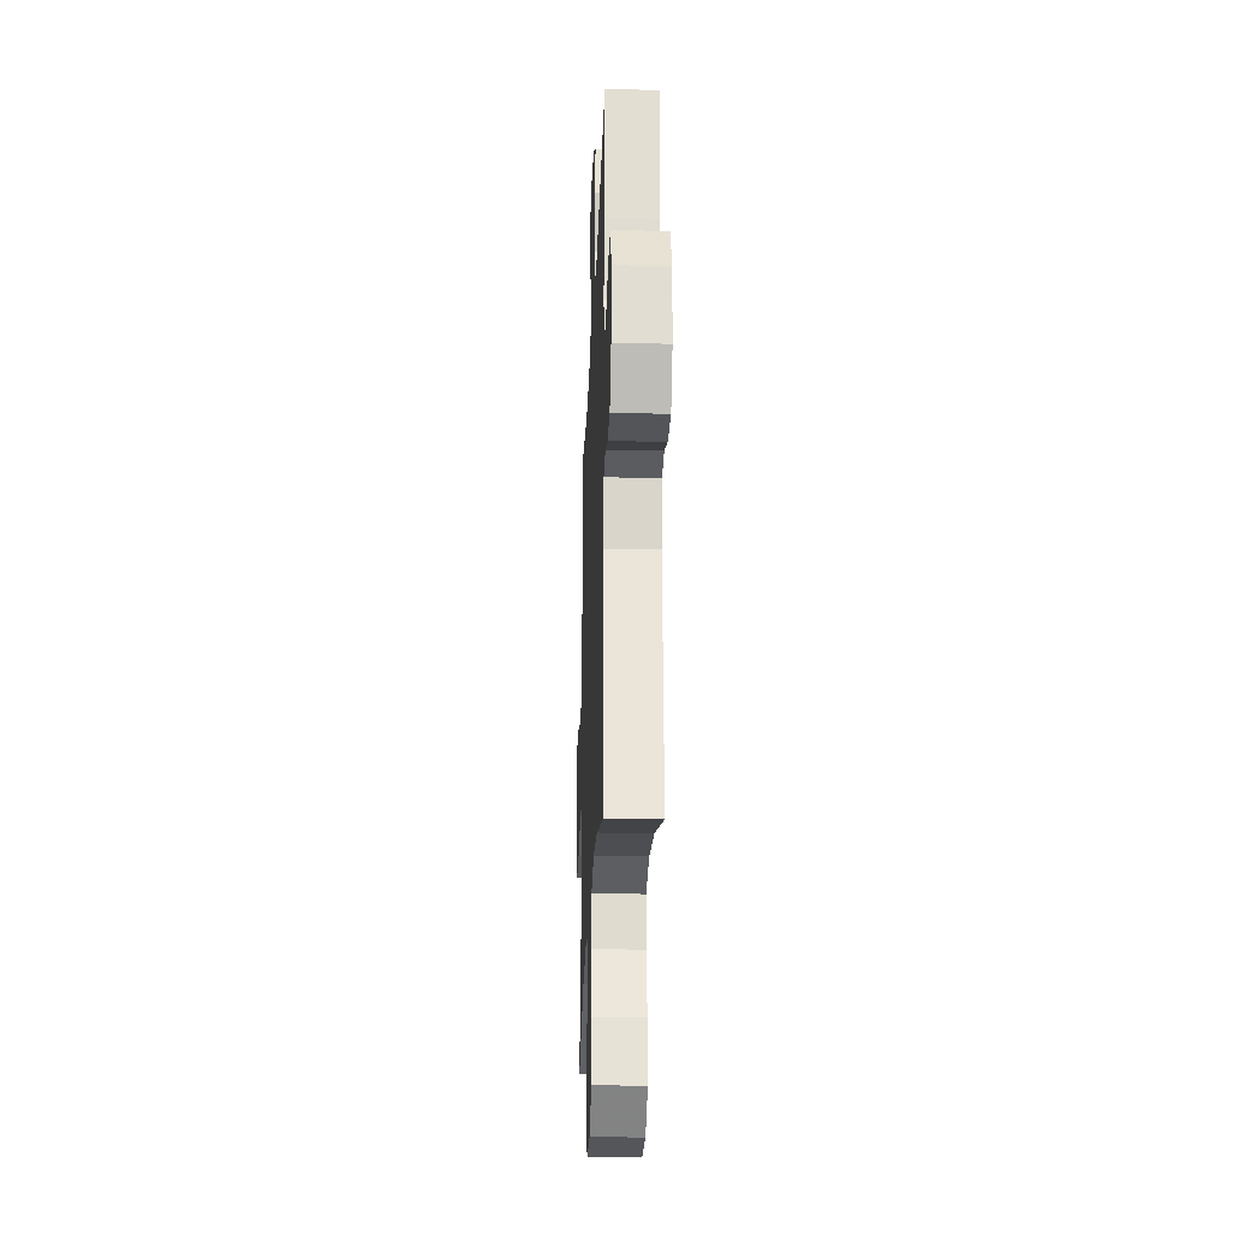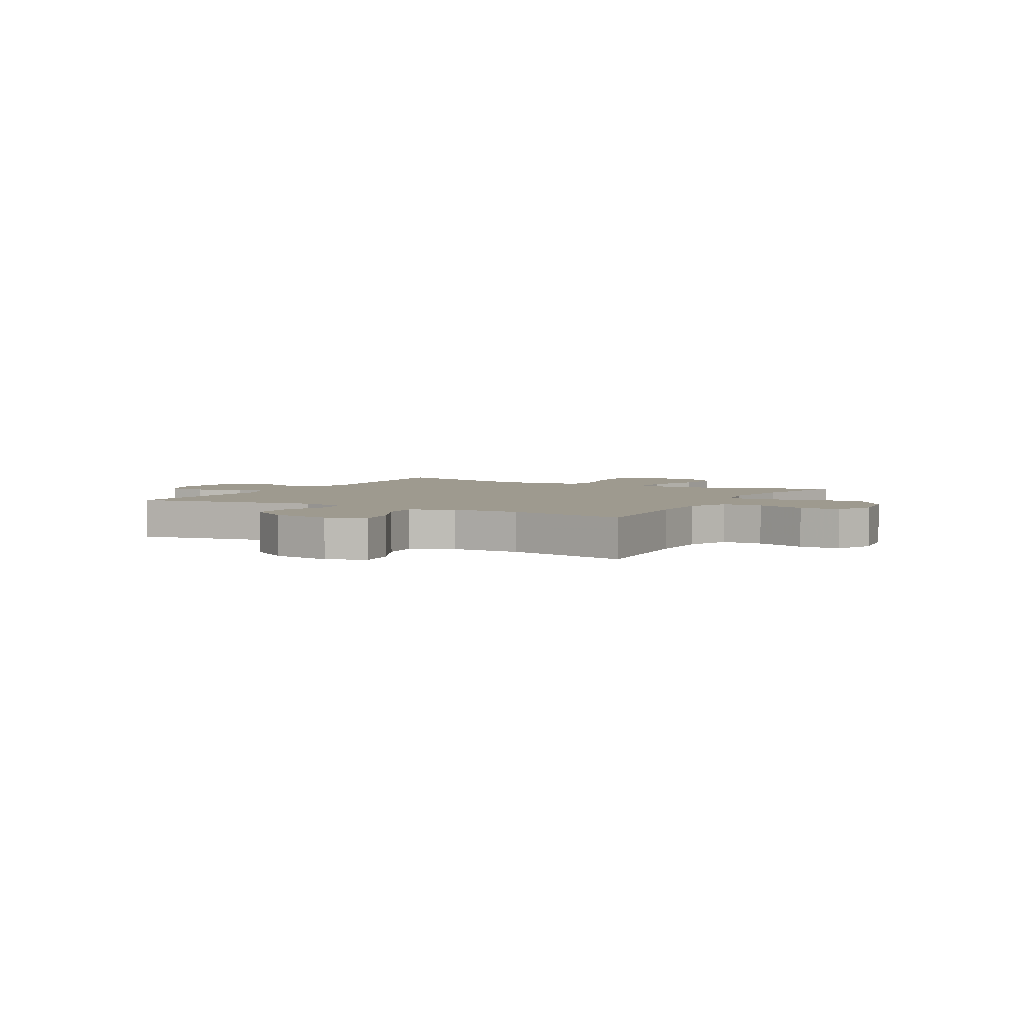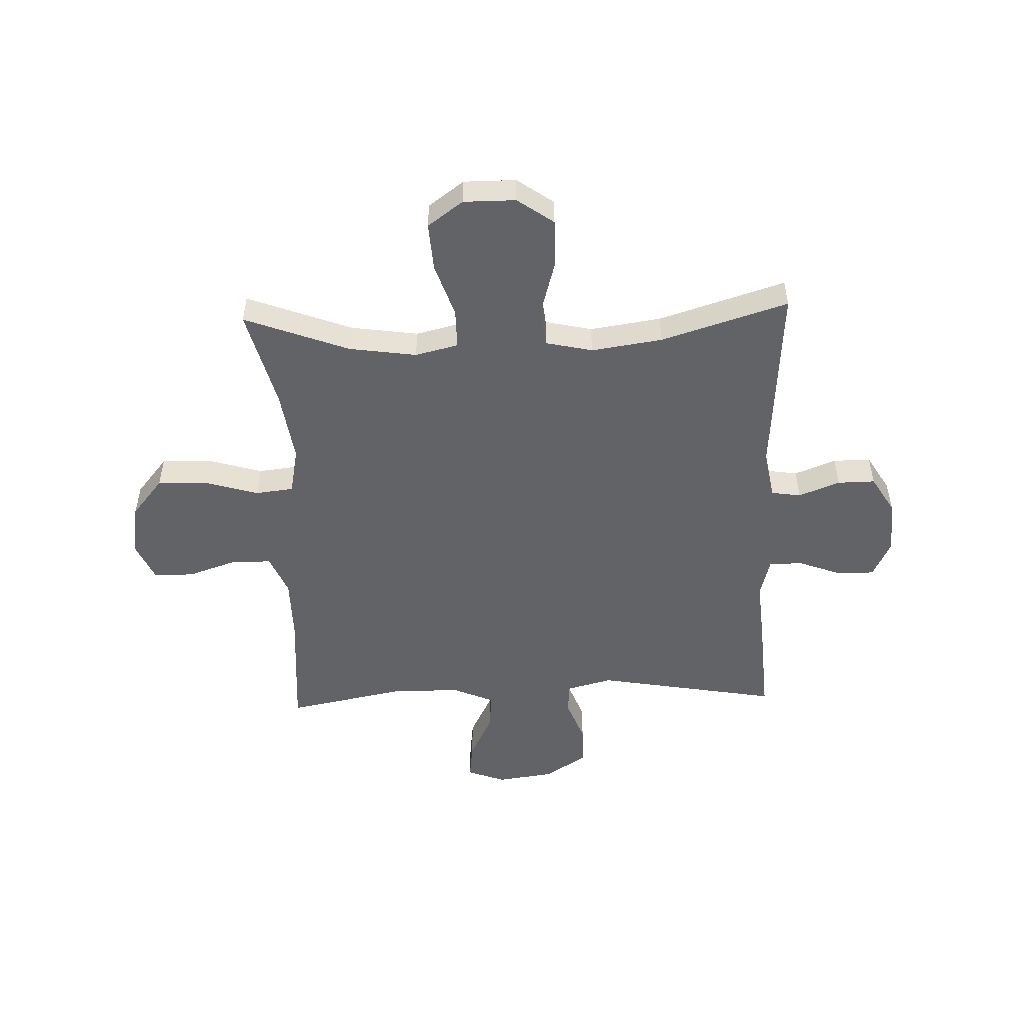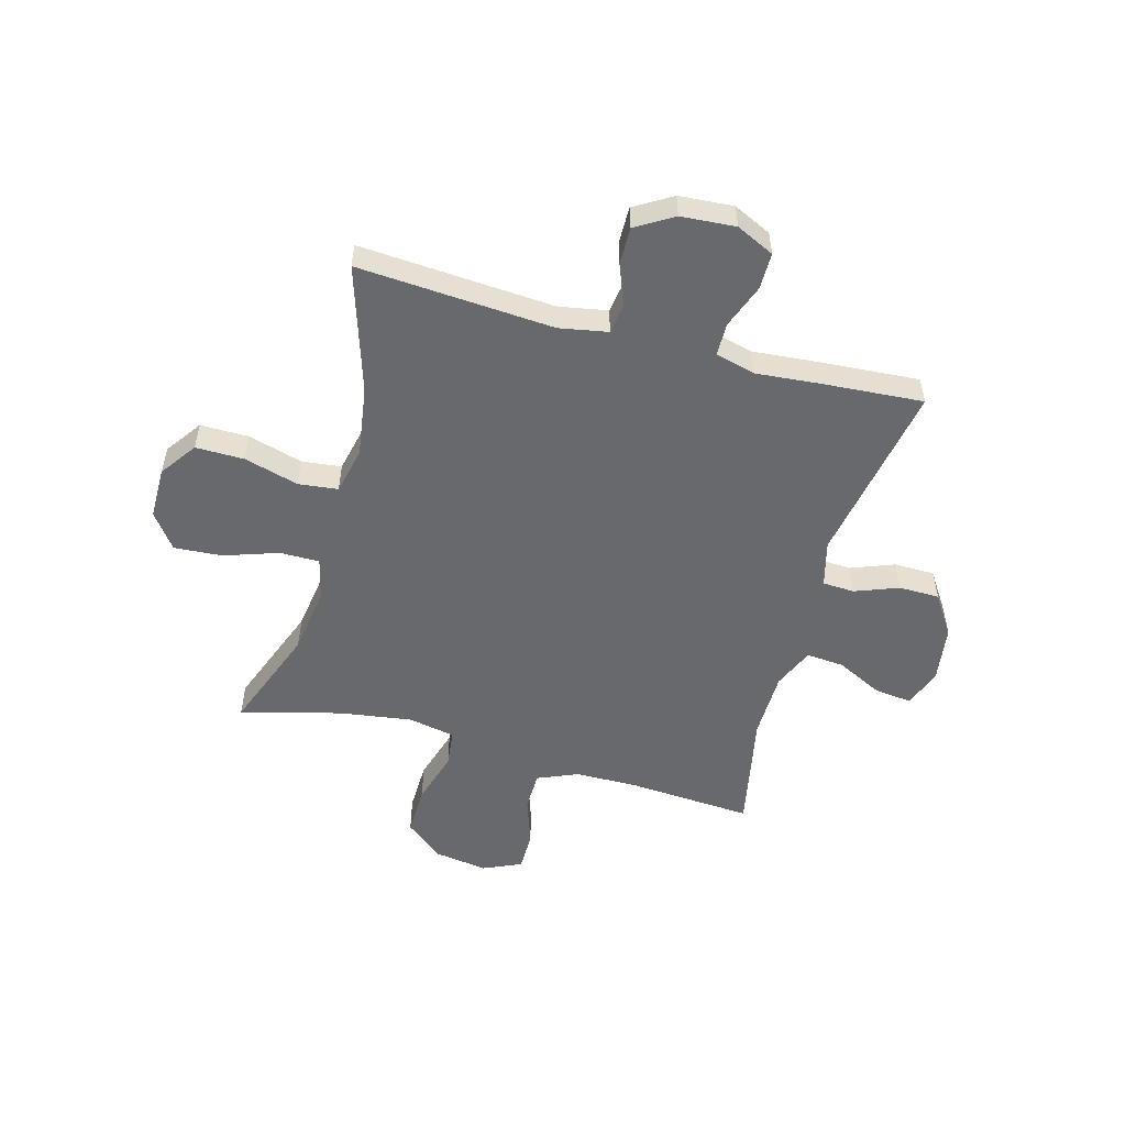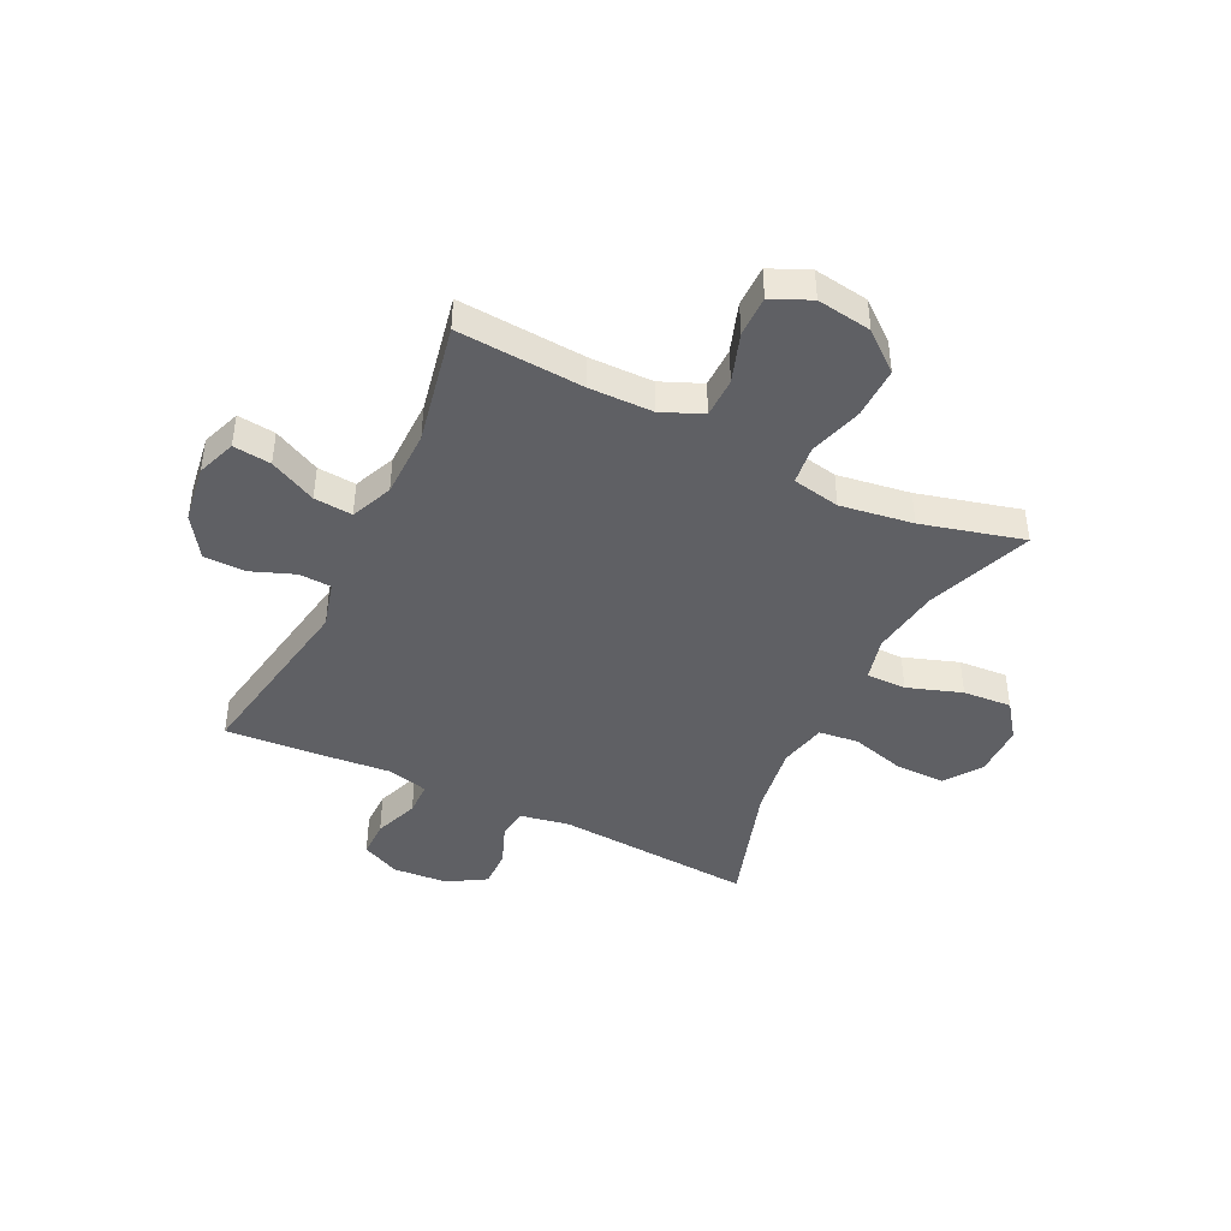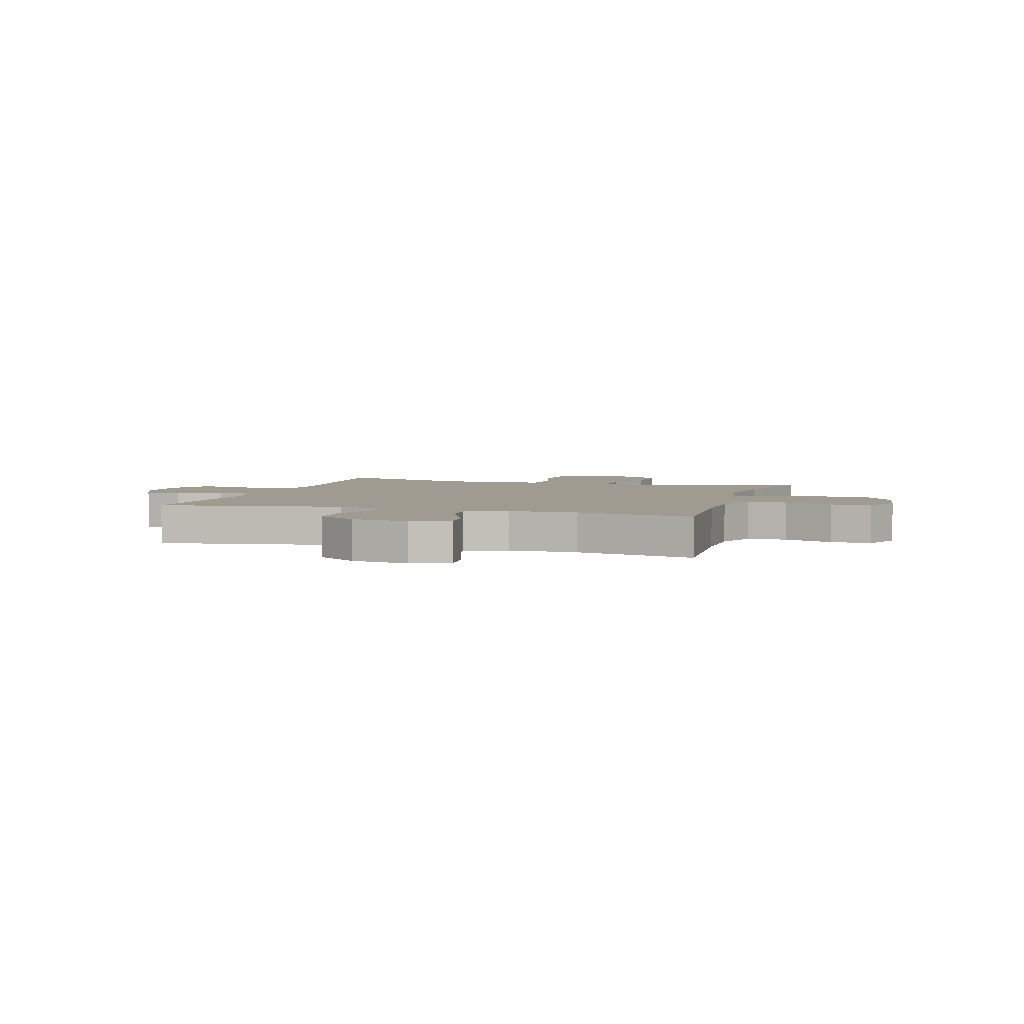
<metadata>
{"format":"obj","ext":"obj","renderer":"f3d","projection":"perspective","resolution":1024,"background":"white","views":[{"elev":-25.4,"azim":-92.2,"up":"+Z"},{"elev":3.8,"azim":28.9,"up":"+Y"},{"elev":-50.8,"azim":-178.0,"up":"+Y"},{"elev":-52.8,"azim":-105.3,"up":"+Y"},{"elev":-43.4,"azim":64.2,"up":"+Y"},{"elev":4.0,"azim":17.2,"up":"+Y"}]}
</metadata>
<code>
v 0.5 0.07 0.5
v 0.484 0.07 0.273
v 0.485 0.07 0.159
v 0.516 0.07 0.085
v 0.588 0.07 0.084
v 0.677 0.07 0.114
v 0.75 0.07 0.114
v 0.781 0.07 0.044
v 0.766 0.07 -0.054
v 0.709 0.07 -0.123
v 0.617 0.07 -0.121
v 0.52 0.07 -0.092
v 0.451 0.07 -0.1
v 0.434 0.07 -0.186
v 0.453 0.07 -0.317
v 0.5 0.07 -0.5
v 0.31 0.07 -0.428
v 0.187 0.07 -0.41
v 0.109 0.07 -0.429
v 0.109 0.07 -0.501
v 0.142 0.07 -0.599
v 0.148 0.07 -0.687
v 0.084 0.07 -0.734
v -0.011 0.07 -0.734
v -0.077 0.07 -0.687
v -0.076 0.07 -0.599
v -0.048 0.07 -0.5
v -0.056 0.07 -0.428
v -0.141 0.07 -0.409
v -0.27 0.07 -0.428
v -0.5 0.07 -0.5
v -0.475 0.07 -0.145
v -0.491 0.07 -0.057
v -0.545 0.07 -0.049
v -0.62 0.07 -0.078
v -0.688 0.07 -0.079
v -0.729 0.07 -0.011
v -0.736 0.07 0.088
v -0.703 0.07 0.157
v -0.636 0.07 0.157
v -0.556 0.07 0.127
v -0.496 0.07 0.128
v -0.477 0.07 0.2
v -0.487 0.07 0.314
v -0.5 0.07 0.5
v -0.167 0.07 0.441
v -0.083 0.07 0.463
v -0.08 0.07 0.521
v -0.11 0.07 0.6
v -0.109 0.07 0.674
v -0.035 0.07 0.723
v 0.07 0.07 0.738
v 0.14 0.07 0.712
v 0.132 0.07 0.644
v 0.09 0.07 0.56
v 0.084 0.07 0.491
v 0.159 0.07 0.459
v 0.282 0.07 0.457
v 0.5 0 0.5
v 0.484 0 0.273
v 0.485 0 0.159
v 0.516 0 0.085
v 0.588 0 0.084
v 0.677 0 0.114
v 0.75 0 0.114
v 0.781 0 0.044
v 0.766 0 -0.054
v 0.709 0 -0.123
v 0.617 0 -0.121
v 0.52 0 -0.092
v 0.451 0 -0.1
v 0.434 0 -0.186
v 0.453 0 -0.317
v 0.5 0 -0.5
v 0.31 0 -0.428
v 0.187 0 -0.41
v 0.109 0 -0.429
v 0.109 0 -0.501
v 0.142 0 -0.599
v 0.148 0 -0.687
v 0.084 0 -0.734
v -0.011 0 -0.734
v -0.077 0 -0.687
v -0.076 0 -0.599
v -0.048 0 -0.5
v -0.056 0 -0.428
v -0.141 0 -0.409
v -0.27 0 -0.428
v -0.5 0 -0.5
v -0.475 0 -0.145
v -0.491 0 -0.057
v -0.545 0 -0.049
v -0.62 0 -0.078
v -0.688 0 -0.079
v -0.729 0 -0.011
v -0.736 0 0.088
v -0.703 0 0.157
v -0.636 0 0.157
v -0.556 0 0.127
v -0.496 0 0.128
v -0.477 0 0.2
v -0.487 0 0.314
v -0.5 0 0.5
v -0.167 0 0.441
v -0.083 0 0.463
v -0.08 0 0.521
v -0.11 0 0.6
v -0.109 0 0.674
v -0.035 0 0.723
v 0.07 0 0.738
v 0.14 0 0.712
v 0.132 0 0.644
v 0.09 0 0.56
v 0.084 0 0.491
v 0.159 0 0.459
v 0.282 0 0.457
f 53 54 55
f 52 53 55
f 51 52 55
f 50 51 55
f 49 50 55
f 48 49 55
f 47 48 55 56
f 46 47 56 57
f 43 44 45 46
f 46 57 58
f 43 46 58
f 42 43 58
f 39 40 41
f 38 39 41
f 37 38 41
f 36 37 41
f 35 36 41
f 34 35 41
f 33 34 41 42
f 30 31 32
f 58 1 2
f 42 58 2
f 33 42 2
f 32 33 2
f 30 32 2
f 29 30 2
f 25 26 27
f 24 25 27
f 23 24 27
f 22 23 27
f 21 22 27
f 20 21 27
f 19 20 27 28
f 15 16 17
f 14 15 17 18
f 29 2 3
f 28 29 3
f 19 28 3
f 18 19 3
f 14 18 3
f 13 14 3
f 10 11 12
f 9 10 12
f 8 9 12
f 7 8 12
f 6 7 12
f 5 6 12
f 13 3 4
f 4 5 12 13
f 113 112 111
f 113 111 110
f 113 110 109
f 113 109 108
f 113 108 107
f 113 107 106
f 114 113 106 105
f 115 114 105 104
f 104 103 102 101
f 116 115 104
f 116 104 101
f 116 101 100
f 99 98 97
f 99 97 96
f 99 96 95
f 99 95 94
f 99 94 93
f 99 93 92
f 100 99 92 91
f 90 89 88
f 60 59 116
f 60 116 100
f 60 100 91
f 60 91 90
f 60 90 88
f 60 88 87
f 85 84 83
f 85 83 82
f 85 82 81
f 85 81 80
f 85 80 79
f 85 79 78
f 86 85 78 77
f 75 74 73
f 76 75 73 72
f 61 60 87
f 61 87 86
f 61 86 77
f 61 77 76
f 61 76 72
f 61 72 71
f 70 69 68
f 70 68 67
f 70 67 66
f 70 66 65
f 70 65 64
f 70 64 63
f 62 61 71
f 71 70 63 62
f 1 59 60 2
f 2 60 61 3
f 3 61 62 4
f 4 62 63 5
f 5 63 64 6
f 6 64 65 7
f 7 65 66 8
f 8 66 67 9
f 9 67 68 10
f 10 68 69 11
f 11 69 70 12
f 12 70 71 13
f 13 71 72 14
f 14 72 73 15
f 15 73 74 16
f 16 74 75 17
f 17 75 76 18
f 18 76 77 19
f 19 77 78 20
f 20 78 79 21
f 21 79 80 22
f 22 80 81 23
f 23 81 82 24
f 24 82 83 25
f 25 83 84 26
f 26 84 85 27
f 27 85 86 28
f 28 86 87 29
f 29 87 88 30
f 30 88 89 31
f 31 89 90 32
f 32 90 91 33
f 33 91 92 34
f 34 92 93 35
f 35 93 94 36
f 36 94 95 37
f 37 95 96 38
f 38 96 97 39
f 39 97 98 40
f 40 98 99 41
f 41 99 100 42
f 42 100 101 43
f 43 101 102 44
f 44 102 103 45
f 45 103 104 46
f 46 104 105 47
f 47 105 106 48
f 48 106 107 49
f 49 107 108 50
f 50 108 109 51
f 51 109 110 52
f 52 110 111 53
f 53 111 112 54
f 54 112 113 55
f 55 113 114 56
f 56 114 115 57
f 57 115 116 58
f 58 116 59 1

</code>
